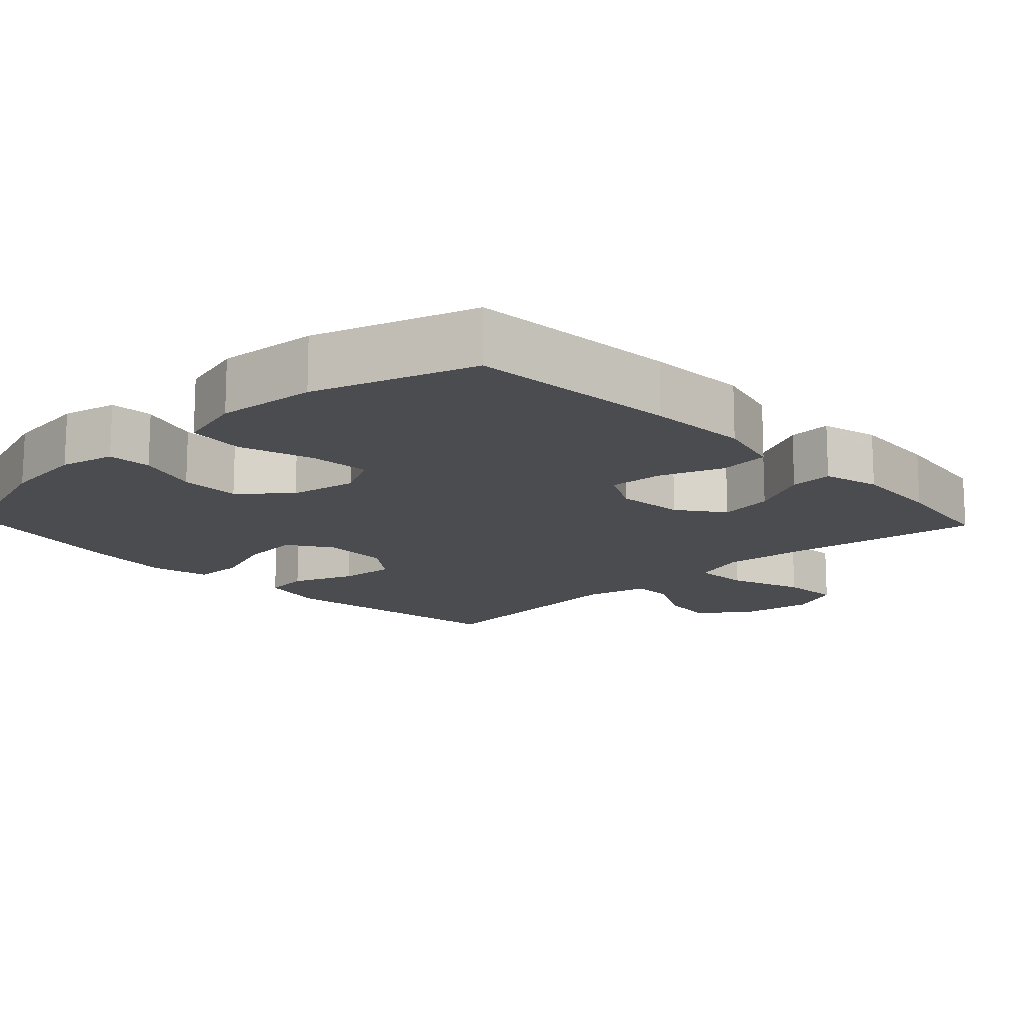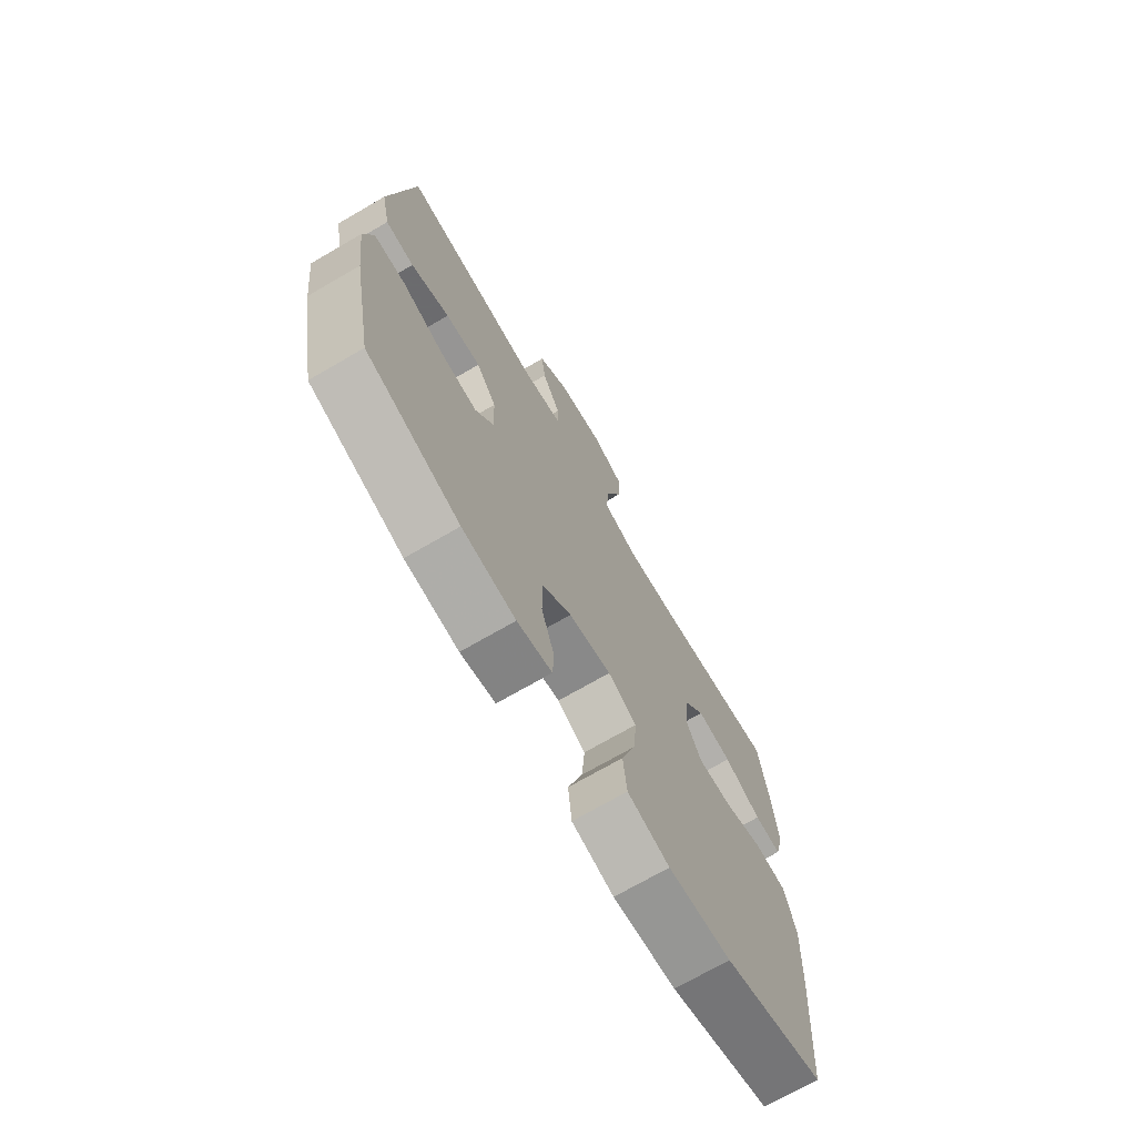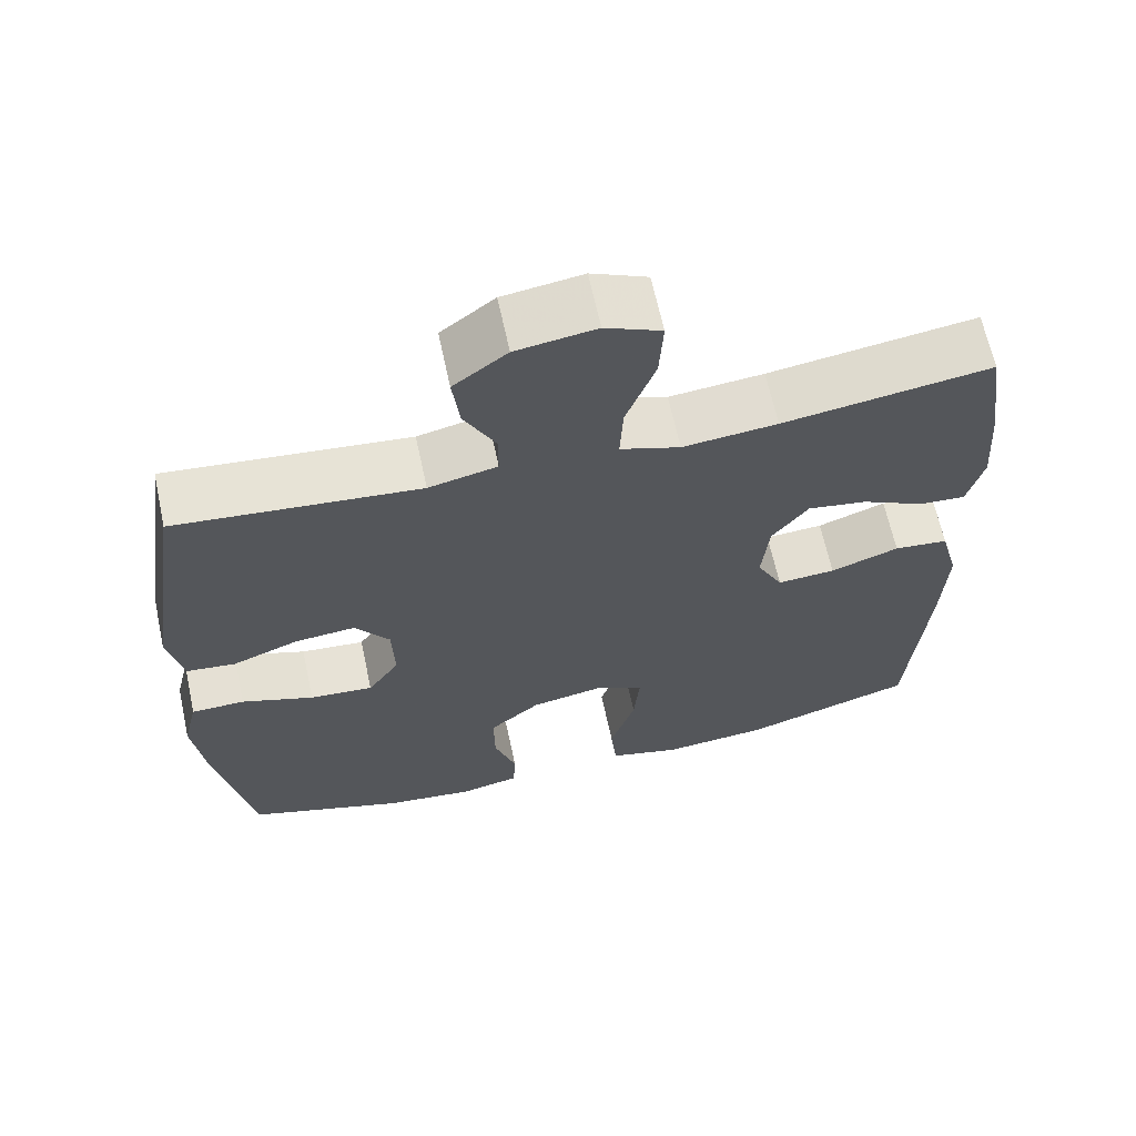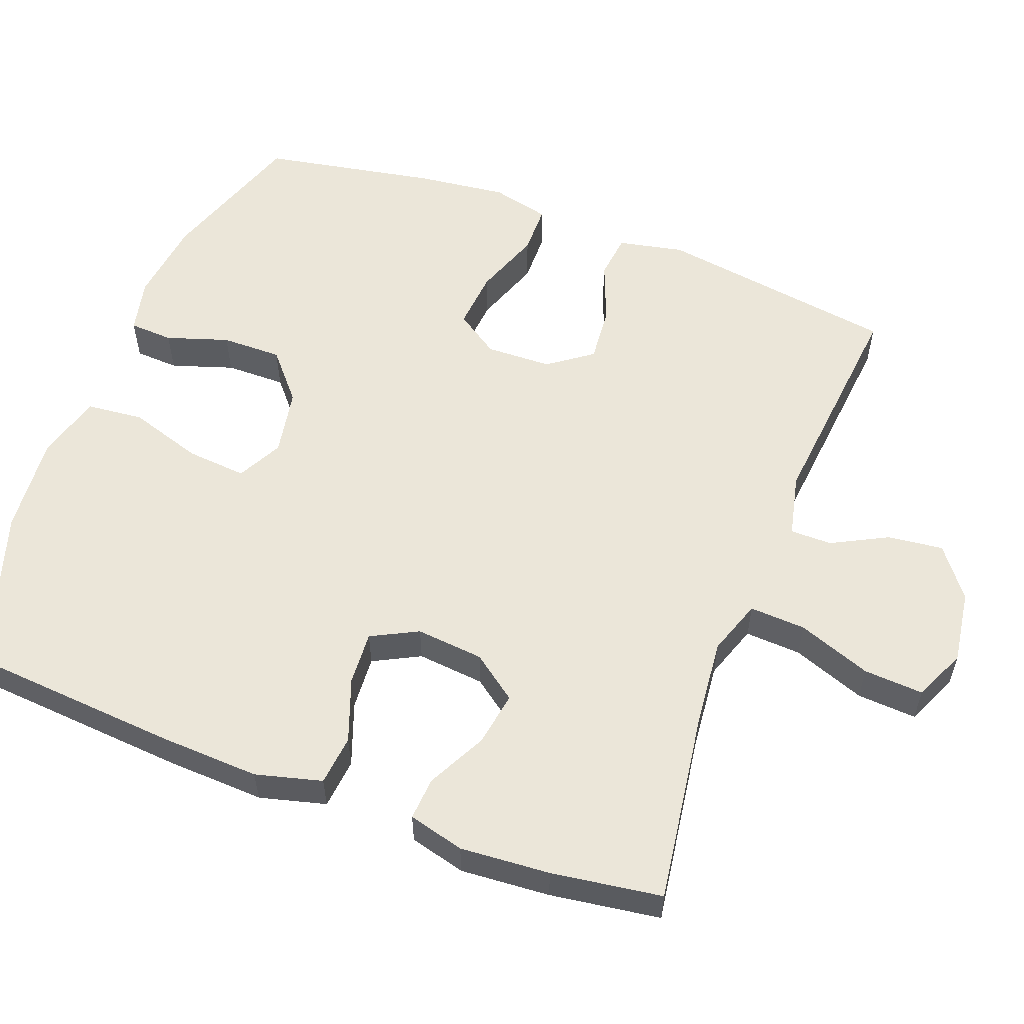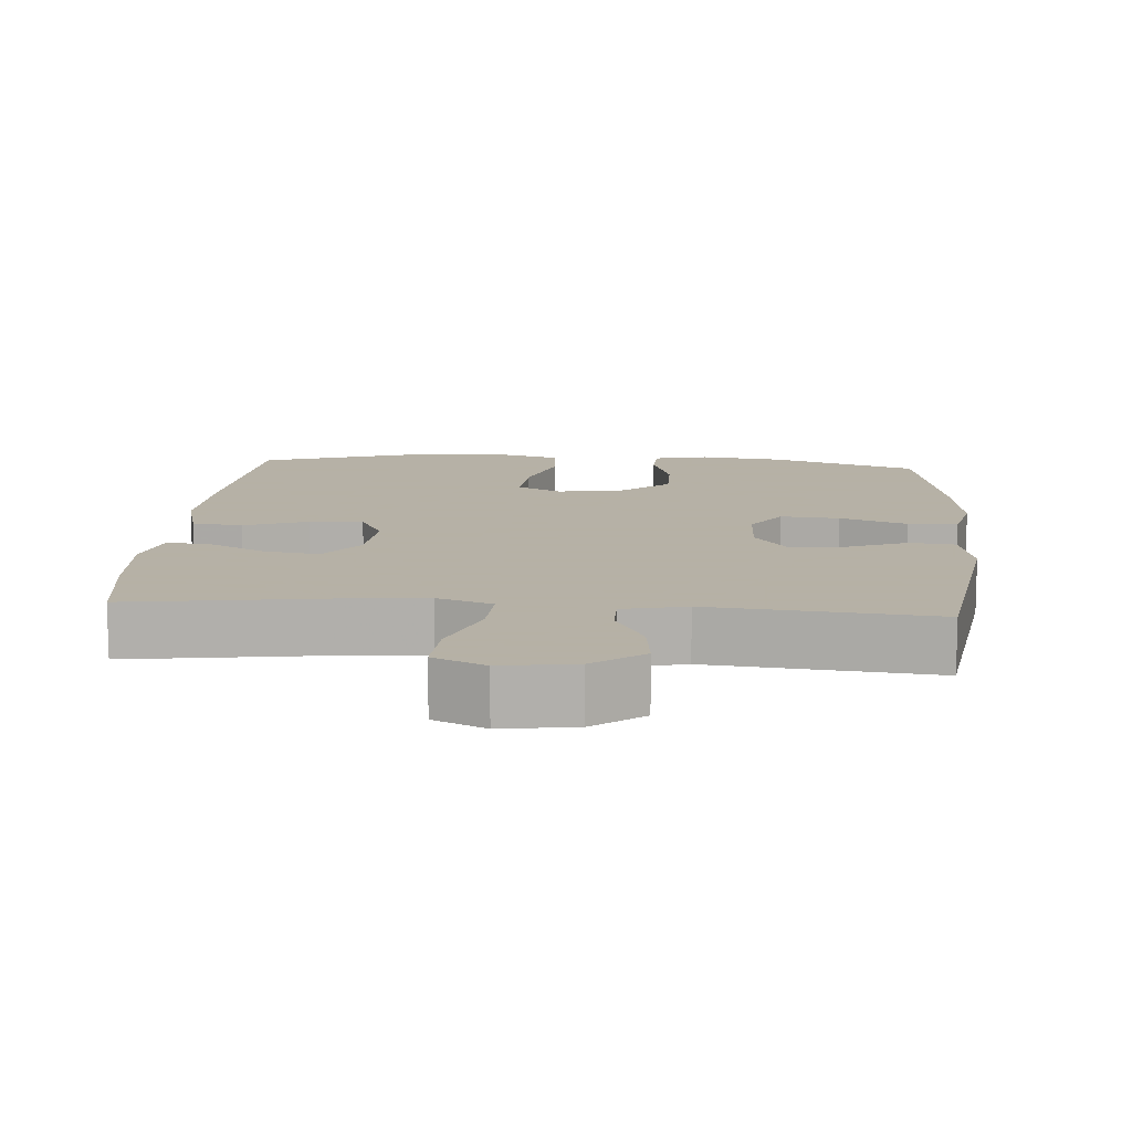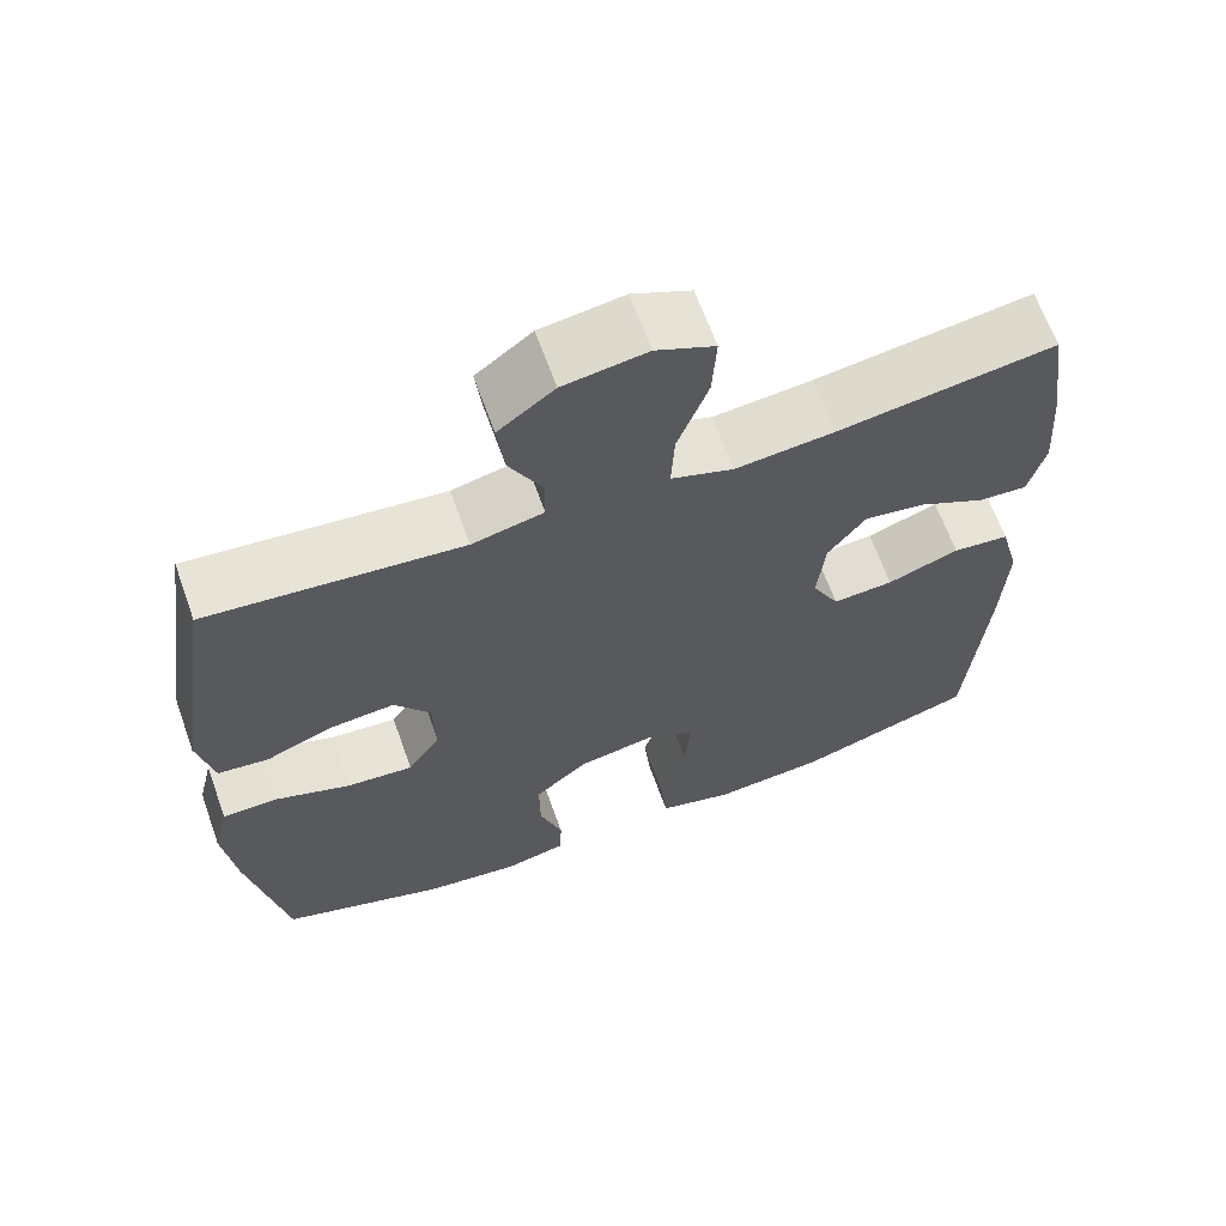
<metadata>
{"format":"obj","ext":"obj","renderer":"f3d","projection":"perspective","resolution":1024,"background":"white","views":[{"elev":-14.8,"azim":-136.6,"up":"+Y"},{"elev":-71.8,"azim":120.1,"up":"+Z"},{"elev":65.1,"azim":167.8,"up":"+Z"},{"elev":56.4,"azim":-69.2,"up":"+Y"},{"elev":12.1,"azim":4.4,"up":"+Y"},{"elev":65.2,"azim":160.3,"up":"+Z"}]}
</metadata>
<code>
v 0.5 0.07 -0.5
v 0.298 0.07 -0.568
v 0.183 0.07 -0.582
v 0.108 0.07 -0.565
v 0.105 0.07 -0.505
v 0.133 0.07 -0.42
v 0.134 0.07 -0.337
v 0.069 0.07 -0.281
v -0.023 0.07 -0.264
v -0.085 0.07 -0.296
v -0.078 0.07 -0.379
v -0.046 0.07 -0.48
v -0.054 0.07 -0.558
v -0.145 0.07 -0.583
v -0.281 0.07 -0.571
v -0.5 0.07 -0.5
v -0.522 0.07 -0.212
v -0.528 0.07 -0.074
v -0.504 0.07 0.017
v -0.435 0.07 0.024
v -0.348 0.07 -0.008
v -0.274 0.07 -0.013
v -0.241 0.07 0.051
v -0.25 0.07 0.144
v -0.296 0.07 0.206
v -0.371 0.07 0.194
v -0.452 0.07 0.153
v -0.511 0.07 0.149
v -0.531 0.07 0.226
v -0.522 0.07 0.349
v -0.5 0.07 0.5
v -0.236 0.07 0.461
v -0.116 0.07 0.449
v -0.04 0.07 0.475
v -0.044 0.07 0.552
v -0.081 0.07 0.653
v -0.086 0.07 0.735
v -0.015 0.07 0.767
v 0.086 0.07 0.752
v 0.154 0.07 0.7
v 0.145 0.07 0.624
v 0.105 0.07 0.547
v 0.105 0.07 0.49
v 0.192 0.07 0.47
v 0.5 0.07 0.5
v 0.549 0.07 0.171
v 0.53 0.07 0.081
v 0.468 0.07 0.074
v 0.384 0.07 0.107
v 0.307 0.07 0.114
v 0.263 0.07 0.054
v 0.26 0.07 -0.036
v 0.3 0.07 -0.096
v 0.381 0.07 -0.089
v 0.473 0.07 -0.056
v 0.541 0.07 -0.057
v 0.56 0.07 -0.137
v 0.545 0.07 -0.26
v 0.5 0 -0.5
v 0.298 0 -0.568
v 0.183 0 -0.582
v 0.108 0 -0.565
v 0.105 0 -0.505
v 0.133 0 -0.42
v 0.134 0 -0.337
v 0.069 0 -0.281
v -0.023 0 -0.264
v -0.085 0 -0.296
v -0.078 0 -0.379
v -0.046 0 -0.48
v -0.054 0 -0.558
v -0.145 0 -0.583
v -0.281 0 -0.571
v -0.5 0 -0.5
v -0.522 0 -0.212
v -0.528 0 -0.074
v -0.504 0 0.017
v -0.435 0 0.024
v -0.348 0 -0.008
v -0.274 0 -0.013
v -0.241 0 0.051
v -0.25 0 0.144
v -0.296 0 0.206
v -0.371 0 0.194
v -0.452 0 0.153
v -0.511 0 0.149
v -0.531 0 0.226
v -0.522 0 0.349
v -0.5 0 0.5
v -0.236 0 0.461
v -0.116 0 0.449
v -0.04 0 0.475
v -0.044 0 0.552
v -0.081 0 0.653
v -0.086 0 0.735
v -0.015 0 0.767
v 0.086 0 0.752
v 0.154 0 0.7
v 0.145 0 0.624
v 0.105 0 0.547
v 0.105 0 0.49
v 0.192 0 0.47
v 0.5 0 0.5
v 0.549 0 0.171
v 0.53 0 0.081
v 0.468 0 0.074
v 0.384 0 0.107
v 0.307 0 0.114
v 0.263 0 0.054
v 0.26 0 -0.036
v 0.3 0 -0.096
v 0.381 0 -0.089
v 0.473 0 -0.056
v 0.541 0 -0.057
v 0.56 0 -0.137
v 0.545 0 -0.26
f 4 5 6
f 3 4 6
f 2 3 6
f 1 2 6
f 58 1 6
f 57 58 6
f 56 57 6
f 55 56 6
f 54 55 6
f 53 54 6 7
f 52 53 7 8
f 51 52 8 9
f 50 51 9 10
f 47 48 49
f 46 47 49
f 45 46 49
f 44 45 49
f 43 44 49 50
f 40 41 42
f 39 40 42
f 38 39 42
f 37 38 42
f 36 37 42
f 35 36 42
f 34 35 42 43
f 43 50 10
f 34 43 10
f 33 34 10
f 30 31 32
f 29 30 32
f 28 29 32
f 27 28 32
f 26 27 32
f 25 26 32 33
f 19 20 21
f 18 19 21
f 17 18 21
f 16 17 21
f 15 16 21
f 14 15 21
f 13 14 21
f 12 13 21
f 11 12 21
f 10 11 21 22
f 24 25 33
f 23 24 33 10
f 10 22 23
f 64 63 62
f 64 62 61
f 64 61 60
f 64 60 59
f 64 59 116
f 64 116 115
f 64 115 114
f 64 114 113
f 64 113 112
f 65 64 112 111
f 66 65 111 110
f 67 66 110 109
f 68 67 109 108
f 107 106 105
f 107 105 104
f 107 104 103
f 107 103 102
f 108 107 102 101
f 100 99 98
f 100 98 97
f 100 97 96
f 100 96 95
f 100 95 94
f 100 94 93
f 101 100 93 92
f 68 108 101
f 68 101 92
f 68 92 91
f 90 89 88
f 90 88 87
f 90 87 86
f 90 86 85
f 90 85 84
f 91 90 84 83
f 79 78 77
f 79 77 76
f 79 76 75
f 79 75 74
f 79 74 73
f 79 73 72
f 79 72 71
f 79 71 70
f 79 70 69
f 80 79 69 68
f 91 83 82
f 68 91 82 81
f 81 80 68
f 1 59 60 2
f 2 60 61 3
f 3 61 62 4
f 4 62 63 5
f 5 63 64 6
f 6 64 65 7
f 7 65 66 8
f 8 66 67 9
f 9 67 68 10
f 10 68 69 11
f 11 69 70 12
f 12 70 71 13
f 13 71 72 14
f 14 72 73 15
f 15 73 74 16
f 16 74 75 17
f 17 75 76 18
f 18 76 77 19
f 19 77 78 20
f 20 78 79 21
f 21 79 80 22
f 22 80 81 23
f 23 81 82 24
f 24 82 83 25
f 25 83 84 26
f 26 84 85 27
f 27 85 86 28
f 28 86 87 29
f 29 87 88 30
f 30 88 89 31
f 31 89 90 32
f 32 90 91 33
f 33 91 92 34
f 34 92 93 35
f 35 93 94 36
f 36 94 95 37
f 37 95 96 38
f 38 96 97 39
f 39 97 98 40
f 40 98 99 41
f 41 99 100 42
f 42 100 101 43
f 43 101 102 44
f 44 102 103 45
f 45 103 104 46
f 46 104 105 47
f 47 105 106 48
f 48 106 107 49
f 49 107 108 50
f 50 108 109 51
f 51 109 110 52
f 52 110 111 53
f 53 111 112 54
f 54 112 113 55
f 55 113 114 56
f 56 114 115 57
f 57 115 116 58
f 58 116 59 1

</code>
